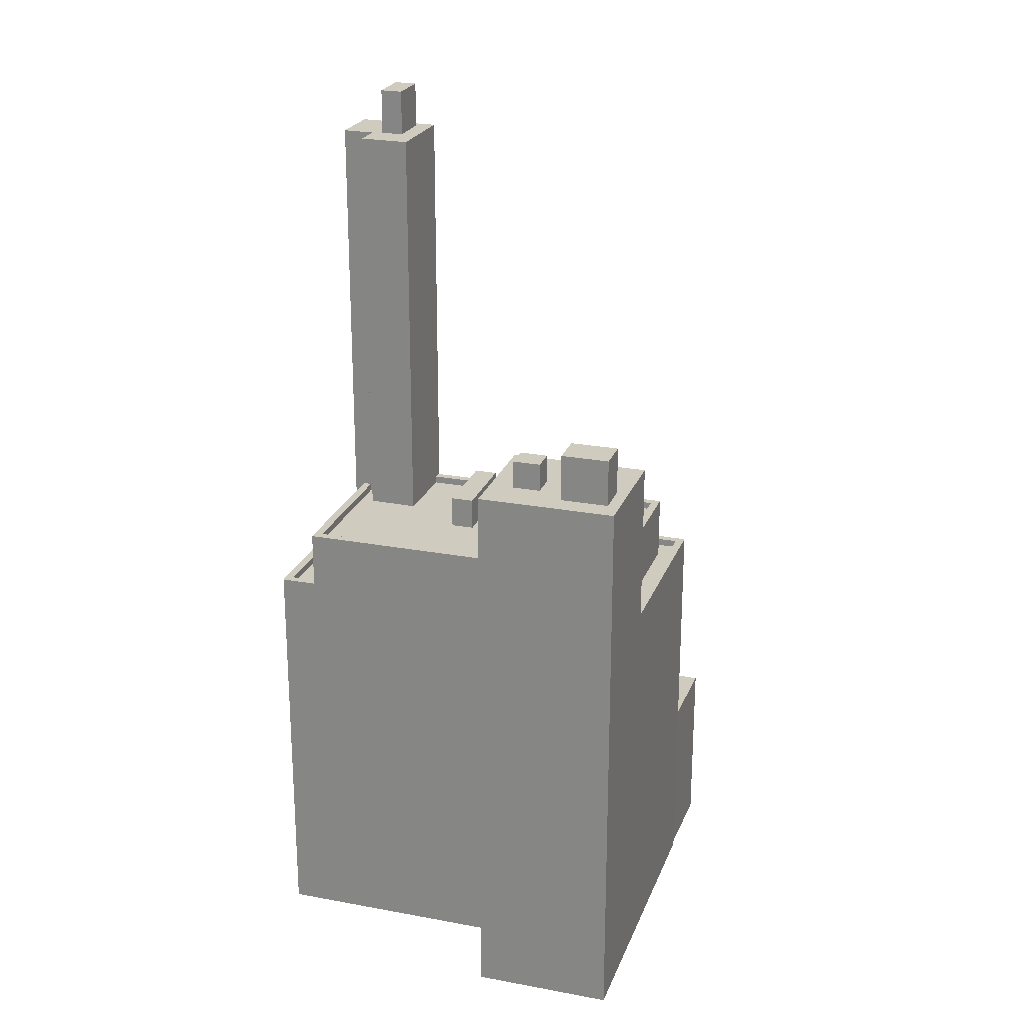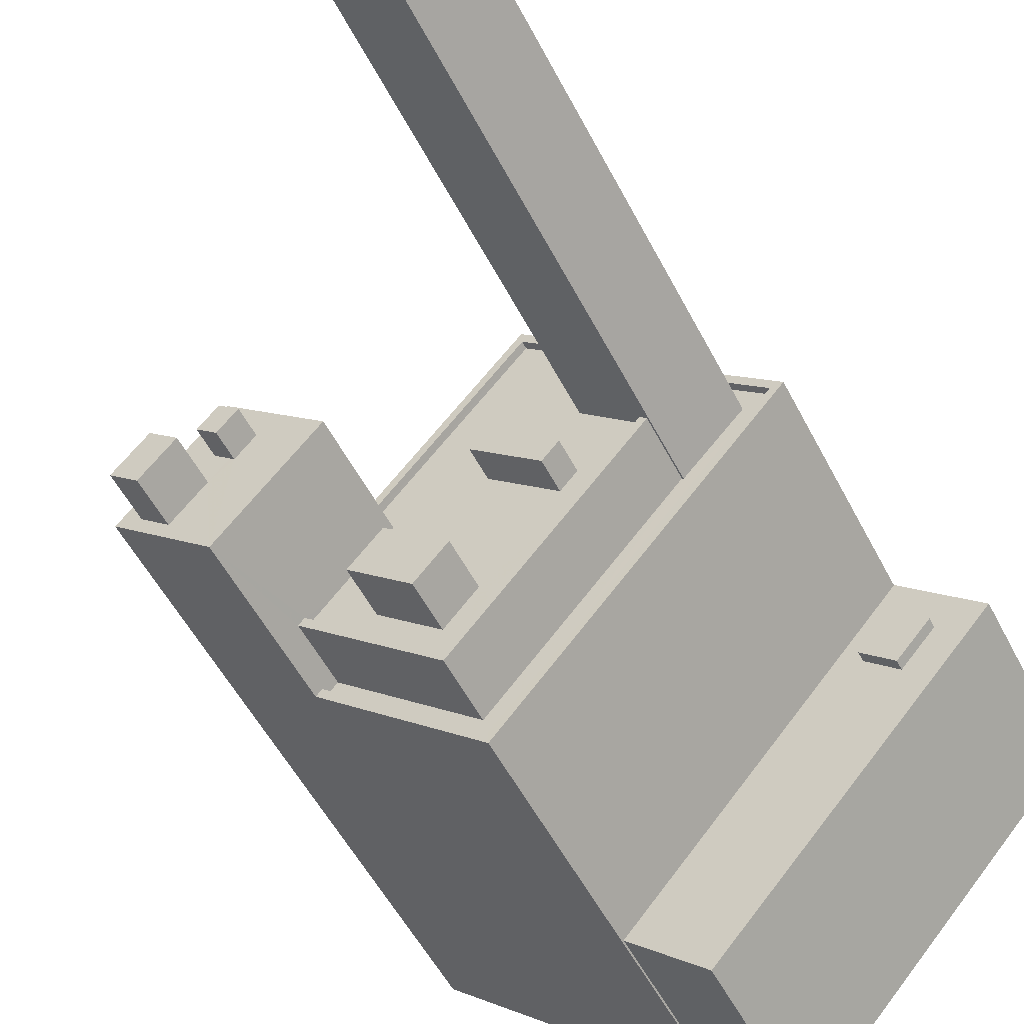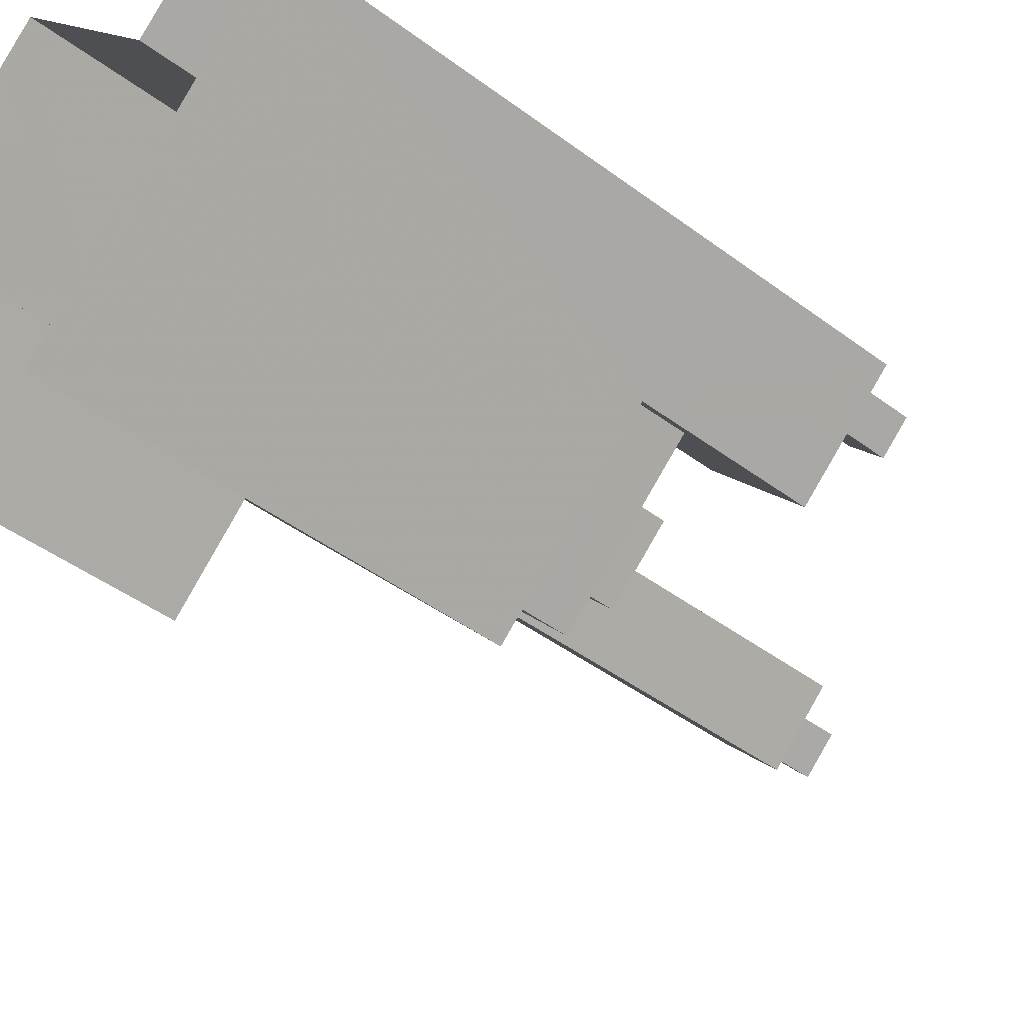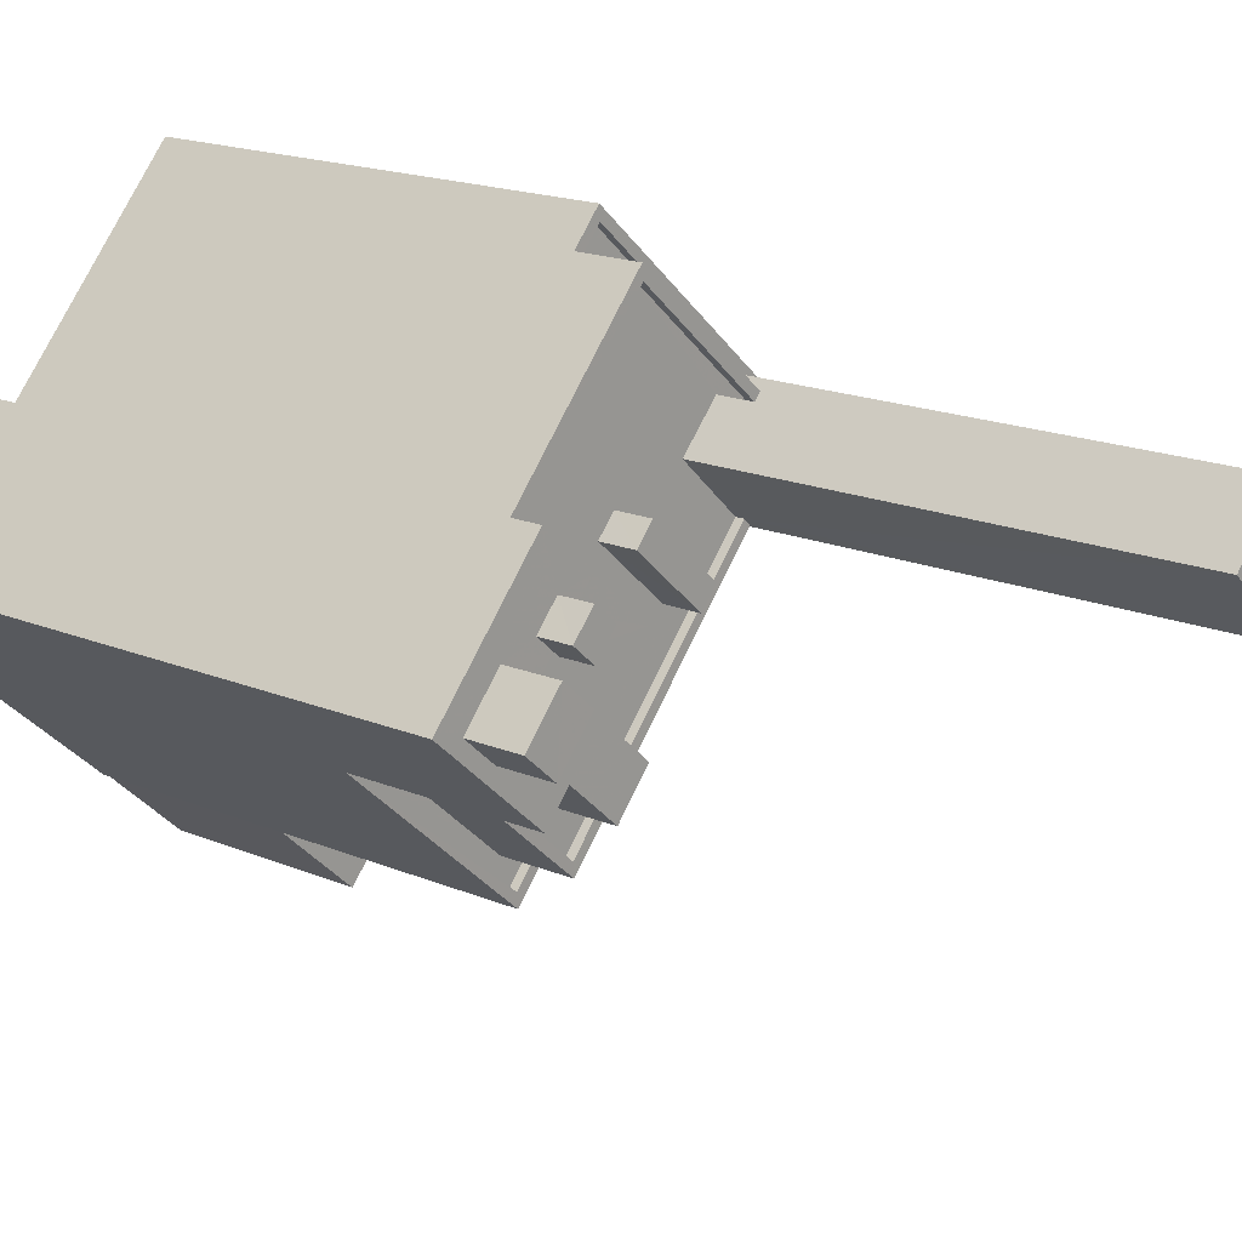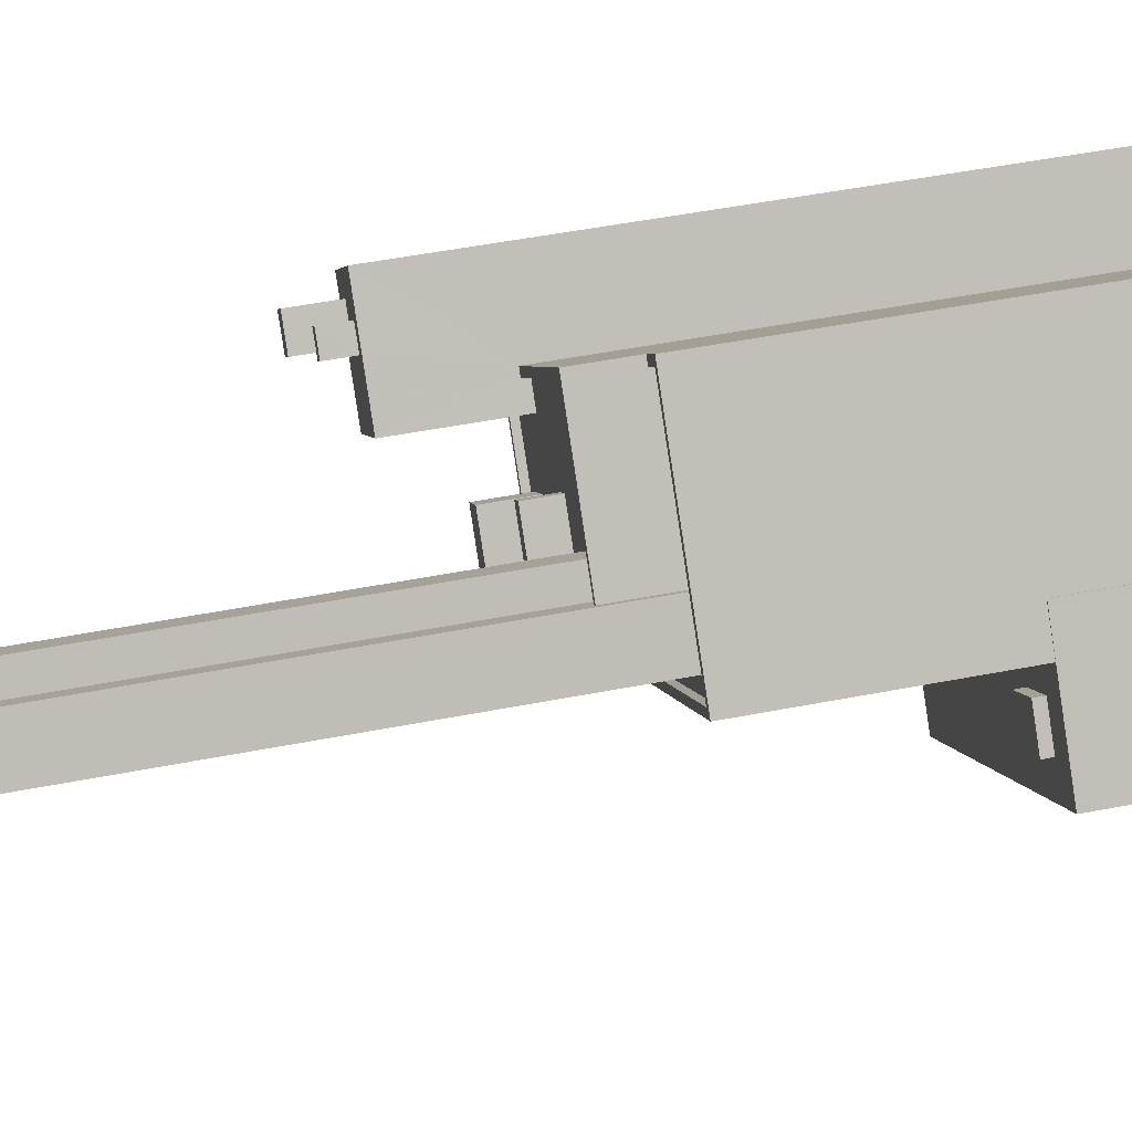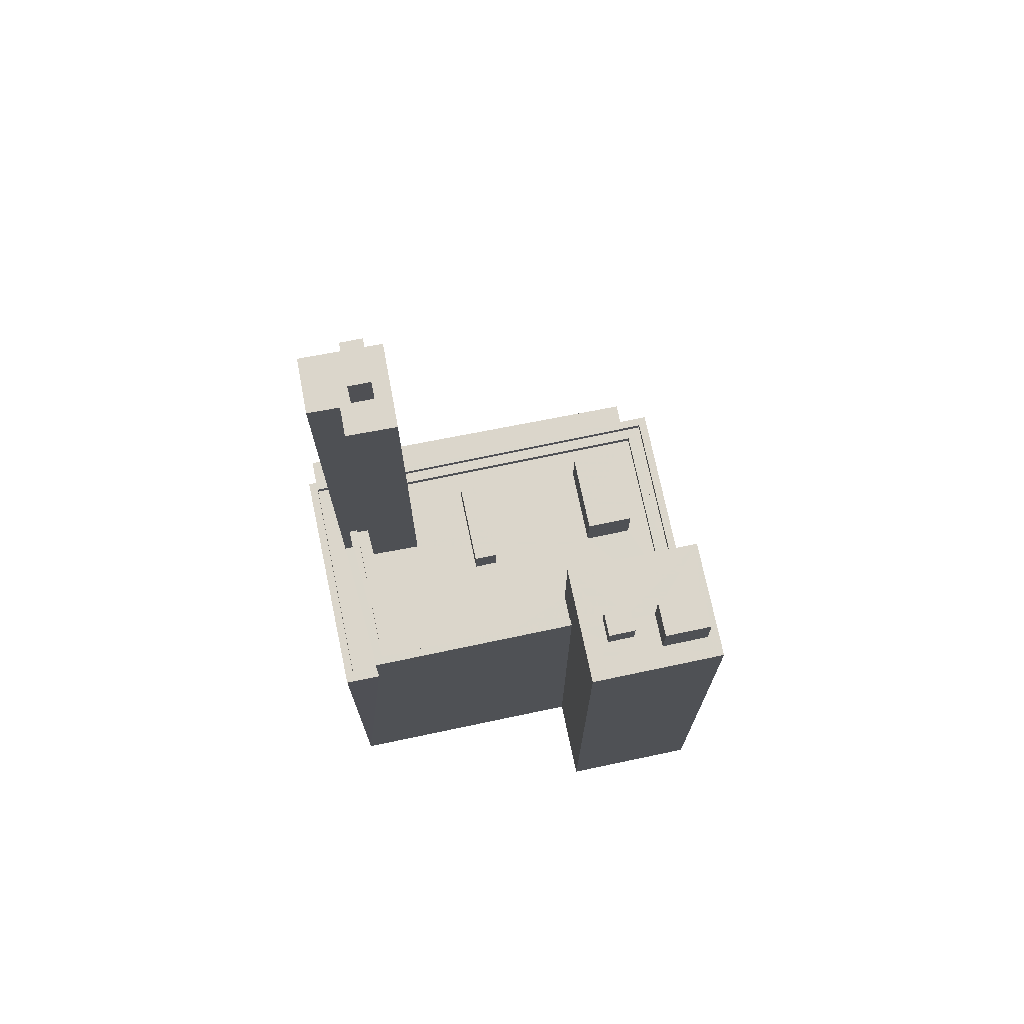
<metadata>
{"format":"obj","ext":"obj","renderer":"f3d","projection":"perspective","resolution":1024,"background":"white","views":[{"elev":23.7,"azim":-113.5,"up":"+Z"},{"elev":-53.1,"azim":26.7,"up":"+Y"},{"elev":-43.6,"azim":-131.5,"up":"+Y"},{"elev":16.4,"azim":-48.5,"up":"+Y"},{"elev":53.3,"azim":78.4,"up":"+Y"},{"elev":73.7,"azim":-142.9,"up":"+Z"}]}
</metadata>
<code>
v -6108 -3.63e+04 3.875
v -6111 -3.63e+04 3.877
v -6095 -3.629e+04 3.877
v -6100 -3.628e+04 3.88
v -6100 -3.628e+04 3.88
v -6115 -3.629e+04 3.882
v -6111 -3.63e+04 3.877
v -6123 -3.629e+04 3.882
v -6107 -3.628e+04 3.883
v -6119 -3.628e+04 3.883
v -6118 -3.629e+04 32.66
v -6119 -3.629e+04 32.66
v -6118 -3.629e+04 32.66
v -6117 -3.629e+04 32.66
v -6118 -3.629e+04 31.31
v -6119 -3.629e+04 31.31
v -6114 -3.629e+04 31.31
v -6121 -3.629e+04 31.31
v -6121 -3.629e+04 31.31
v -6117 -3.629e+04 31.31
v -6117 -3.629e+04 31.31
v -6119 -3.629e+04 31.31
v -6117 -3.629e+04 31.31
v -6118 -3.629e+04 31.31
v -6119 -3.628e+04 31.32
v -6118 -3.629e+04 31.31
v -6122 -3.629e+04 31.31
v -6123 -3.629e+04 31.31
v -6120 -3.629e+04 31.31
v -6119 -3.629e+04 31.31
v -6120 -3.629e+04 33.57
v -6122 -3.629e+04 33.57
v -6121 -3.629e+04 33.57
v -6119 -3.629e+04 33.57
v -6107 -3.628e+04 23.08
v -6108 -3.628e+04 23.08
v -6103 -3.628e+04 23.08
v -6099 -3.629e+04 23.08
v -6103 -3.629e+04 23.08
v -6111 -3.63e+04 23.07
v -6112 -3.63e+04 23.07
v -6118 -3.629e+04 23.08
v -6118 -3.629e+04 23.08
v -6103 -3.629e+04 23.08
v -6103 -3.628e+04 23.08
v -6101 -3.629e+04 23.08
v -6111 -3.63e+04 23.42
v -6111 -3.63e+04 23.42
v -6119 -3.629e+04 23.43
v -6099 -3.629e+04 23.43
v -6118 -3.629e+04 23.43
v -6109 -3.628e+04 23.43
v -6107 -3.628e+04 23.43
v -6107 -3.628e+04 23.43
v -6108 -3.628e+04 23.43
v -6099 -3.629e+04 23.43
v -6104 -3.629e+04 47.76
v -6103 -3.629e+04 47.76
v -6102 -3.629e+04 47.76
v -6105 -3.629e+04 47.76
v -6105 -3.628e+04 45.6
v -6105 -3.628e+04 45.6
v -6104 -3.629e+04 45.6
v -6102 -3.629e+04 45.6
v -6103 -3.628e+04 45.6
v -6101 -3.629e+04 45.6
v -6102 -3.629e+04 45.6
v -6104 -3.629e+04 45.6
v -6106 -3.629e+04 45.6
v -6105 -3.629e+04 45.6
v -6103 -3.629e+04 45.6
v -6103 -3.629e+04 45.6
v -6099 -3.629e+04 13
v -6101 -3.629e+04 13
v -6099 -3.629e+04 12.99
v -6098 -3.629e+04 13
v -6108 -3.63e+04 12.51
v -6095 -3.629e+04 12.51
v -6099 -3.629e+04 12.51
v -6109 -3.63e+04 12.51
v -6097 -3.629e+04 12.51
v -6098 -3.629e+04 12.51
v -6101 -3.629e+04 12.51
v -6111 -3.63e+04 12.51
v -6099 -3.629e+04 12.51
v -6100 -3.628e+04 12.51
v -6099 -3.629e+04 12.51
v -6100 -3.628e+04 12.51
v -6111 -3.63e+04 25.8
v -6112 -3.63e+04 25.8
v -6112 -3.63e+04 25.8
v -6115 -3.629e+04 25.8
v -6118 -3.629e+04 25.8
v -6117 -3.629e+04 25.8
v -6113 -3.629e+04 25.8
v -6110 -3.629e+04 25.8
v -6107 -3.629e+04 25.8
v -6106 -3.629e+04 25.8
v -6114 -3.629e+04 25.8
v -6113 -3.629e+04 25.8
v -6115 -3.629e+04 25.8
v -6110 -3.629e+04 25.8
v -6105 -3.628e+04 25.8
v -6103 -3.628e+04 25.8
v -6109 -3.628e+04 25.81
v -6109 -3.629e+04 25.8
v -6104 -3.629e+04 25.8
v -6104 -3.629e+04 25.8
v -6106 -3.629e+04 25.8
v -6106 -3.629e+04 25.8
v -6103 -3.629e+04 26.15
v -6112 -3.63e+04 26.15
v -6112 -3.63e+04 26.15
v -6118 -3.629e+04 26.15
v -6104 -3.629e+04 26.15
v -6118 -3.629e+04 26.15
v -6115 -3.629e+04 26.15
v -6109 -3.628e+04 26.16
v -6109 -3.628e+04 26.16
v -6103 -3.628e+04 26.15
v -6115 -3.629e+04 26.15
v -6103 -3.628e+04 26.15
v -6112 -3.63e+04 28.14
v -6113 -3.629e+04 28.14
v -6115 -3.629e+04 28.14
v -6110 -3.629e+04 28.14
v -6110 -3.629e+04 27.34
v -6106 -3.629e+04 27.34
v -6109 -3.629e+04 27.34
v -6107 -3.629e+04 27.34
f 1 2 3
f 4 3 5
f 6 2 7
f 6 7 8
f 9 5 6
f 10 6 8
f 3 2 5
f 5 2 6
f 11 12 13
f 14 11 13
f 15 16 17
f 16 18 19
f 20 21 17
f 16 22 18
f 20 23 21
f 24 22 15
f 15 17 21
f 15 22 16
f 20 25 26
f 23 20 26
f 19 27 28
f 25 28 29
f 22 24 30
f 30 26 25
f 27 19 18
f 22 30 29
f 29 28 27
f 30 25 29
f 31 32 33
f 34 31 33
f 35 36 37
f 35 37 38
f 38 39 40
f 41 42 43
f 40 41 43
f 44 41 39
f 37 36 45
f 38 46 39
f 37 46 38
f 39 41 40
f 47 48 49
f 47 50 48
f 49 48 51
f 52 53 54
f 53 50 54
f 55 53 52
f 48 50 56
f 56 50 53
f 57 58 59
f 57 60 58
f 61 62 63
f 64 65 63
f 66 65 64
f 67 66 64
f 63 62 68
f 64 63 68
f 69 70 62
f 62 70 68
f 71 67 64
f 72 70 69
f 71 72 67
f 72 71 70
f 73 74 75
f 76 73 75
f 77 78 79
f 80 77 79
f 78 81 82
f 79 78 82
f 80 79 83
f 84 80 83
f 85 82 81
f 81 86 87
f 87 86 88
f 84 83 87
f 83 85 87
f 85 81 87
f 89 90 91
f 91 92 93
f 92 94 93
f 91 90 92
f 94 92 95
f 90 89 96
f 95 96 97
f 96 89 98
f 99 94 95
f 100 101 99
f 96 98 97
f 100 99 102
f 102 95 97
f 102 99 95
f 103 104 105
f 106 105 100
f 103 107 104
f 98 108 109
f 98 109 97
f 109 108 110
f 106 100 102
f 110 103 105
f 109 110 106
f 110 105 106
f 111 112 113
f 113 112 114
f 111 115 112
f 114 112 116
f 117 118 119
f 119 118 120
f 117 121 118
f 120 118 122
f 123 124 125
f 123 126 124
f 127 128 129
f 127 130 128
f 13 12 24
f 13 24 15
f 12 30 24
f 26 12 11
f 26 30 12
f 11 14 23
f 11 23 26
f 14 21 23
f 21 14 13
f 15 21 13
f 28 25 10
f 8 28 10
f 10 25 117
f 6 10 117
f 25 20 117
f 117 20 17
f 99 121 17
f 101 121 99
f 121 117 17
f 51 43 42
f 114 49 51
f 114 16 49
f 99 17 94
f 17 16 94
f 94 116 93
f 42 114 51
f 16 114 116
f 16 116 94
f 27 33 32
f 27 18 33
f 29 32 31
f 29 27 32
f 29 31 34
f 22 29 34
f 22 34 33
f 18 22 33
f 49 16 19
f 47 49 7
f 28 8 49
f 28 49 19
f 8 7 49
f 54 9 52
f 119 52 117
f 117 52 6
f 52 9 6
f 5 9 88
f 9 54 88
f 88 50 87
f 88 54 50
f 7 84 47
f 47 84 50
f 7 2 84
f 50 84 87
f 48 56 38
f 40 48 38
f 43 48 40
f 43 51 48
f 55 35 53
f 55 36 35
f 56 53 35
f 38 56 35
f 64 59 58
f 71 64 58
f 70 58 60
f 70 71 58
f 68 60 57
f 68 70 60
f 68 57 59
f 64 68 59
f 66 67 46
f 67 39 46
f 67 72 39
f 44 39 111
f 39 72 111
f 108 115 110
f 110 115 69
f 115 72 69
f 111 72 115
f 62 103 110
f 110 69 62
f 61 103 62
f 103 63 107
f 103 61 63
f 120 37 45
f 37 120 65
f 107 63 122
f 104 107 122
f 63 65 122
f 122 65 120
f 66 37 65
f 66 46 37
f 83 75 74
f 83 79 75
f 85 74 73
f 85 83 74
f 85 73 76
f 82 85 76
f 82 76 75
f 79 82 75
f 81 3 4
f 4 86 81
f 78 3 81
f 77 1 3
f 78 77 3
f 77 80 1
f 1 80 2
f 80 84 2
f 88 86 4
f 5 88 4
f 91 112 89
f 112 115 98
f 89 112 98
f 115 108 98
f 93 112 91
f 93 116 112
f 105 118 100
f 118 121 100
f 121 101 100
f 122 105 104
f 122 118 105
f 42 41 113
f 114 42 113
f 45 55 120
f 120 55 119
f 45 36 55
f 119 55 52
f 44 113 41
f 44 111 113
f 95 125 124
f 95 92 125
f 126 95 124
f 126 96 95
f 123 96 126
f 123 90 96
f 92 90 123
f 125 92 123
f 127 129 106
f 102 127 106
f 106 128 109
f 106 129 128
f 109 130 97
f 109 128 130
f 130 127 102
f 97 130 102

</code>
